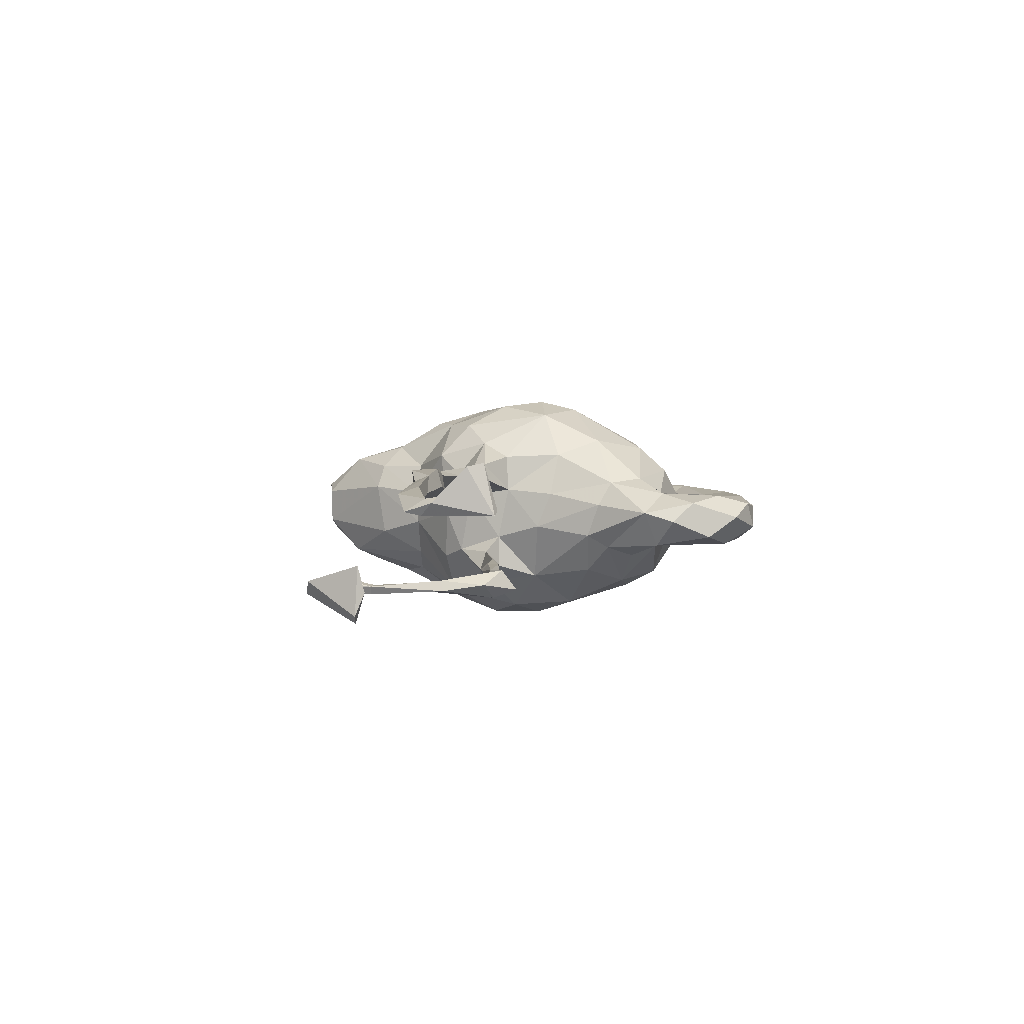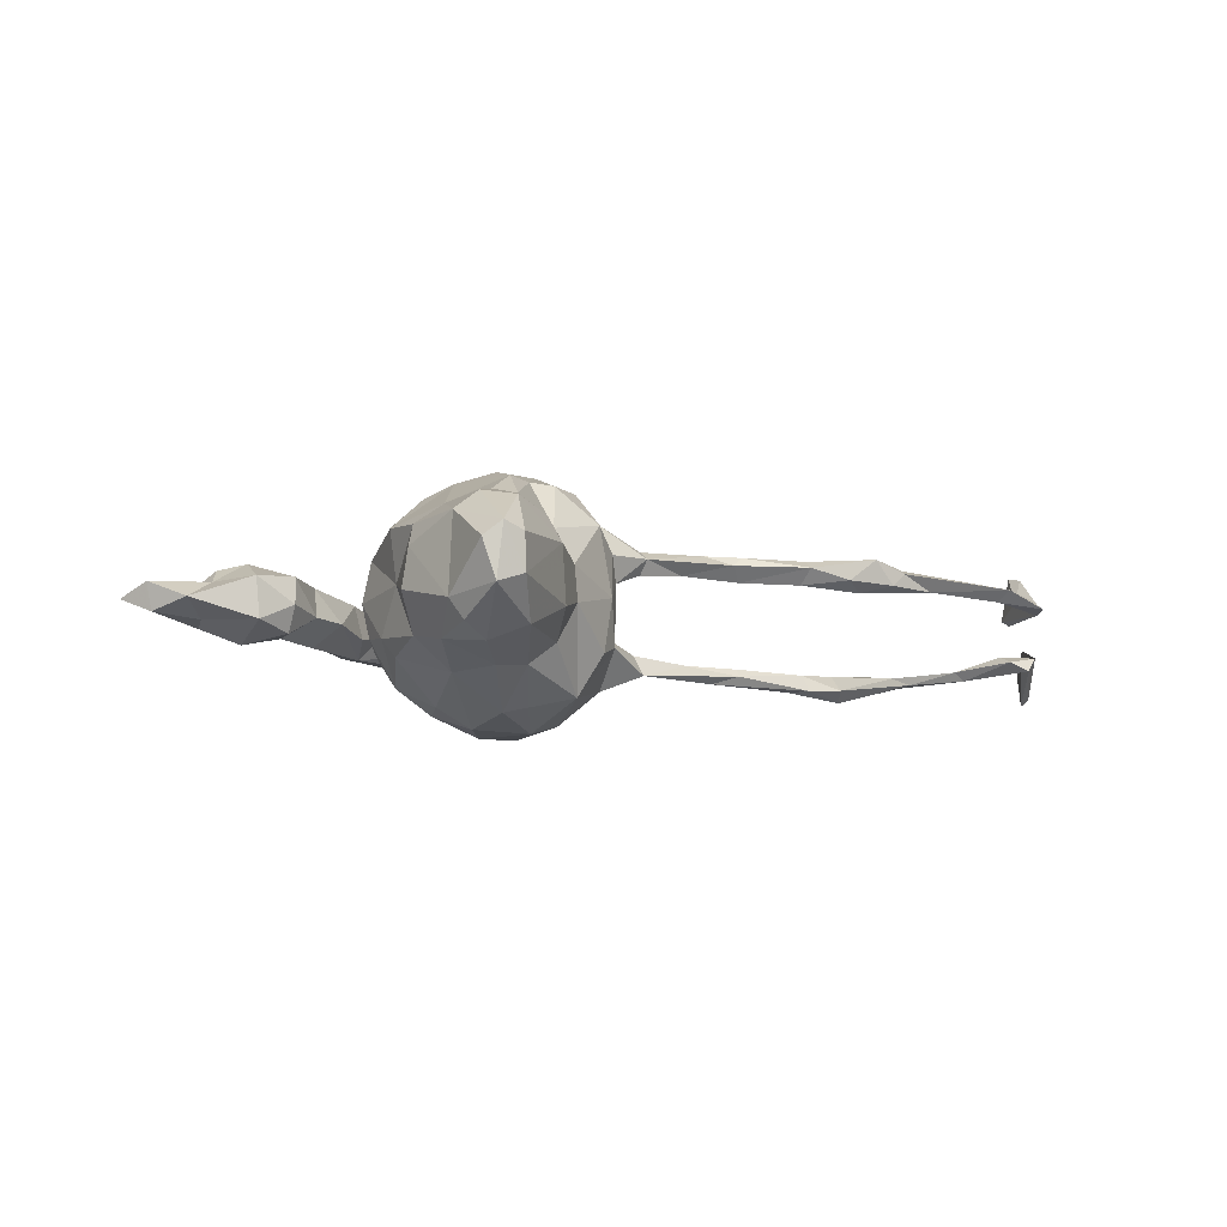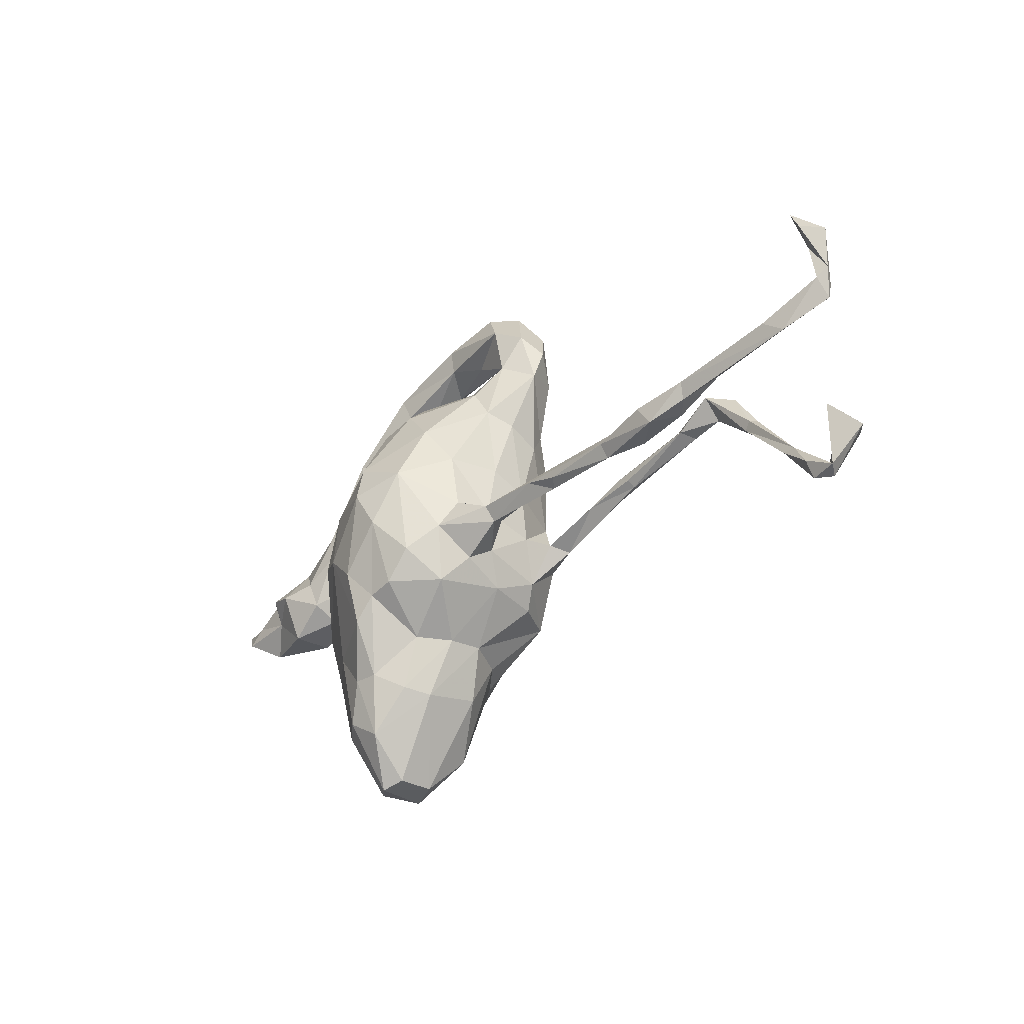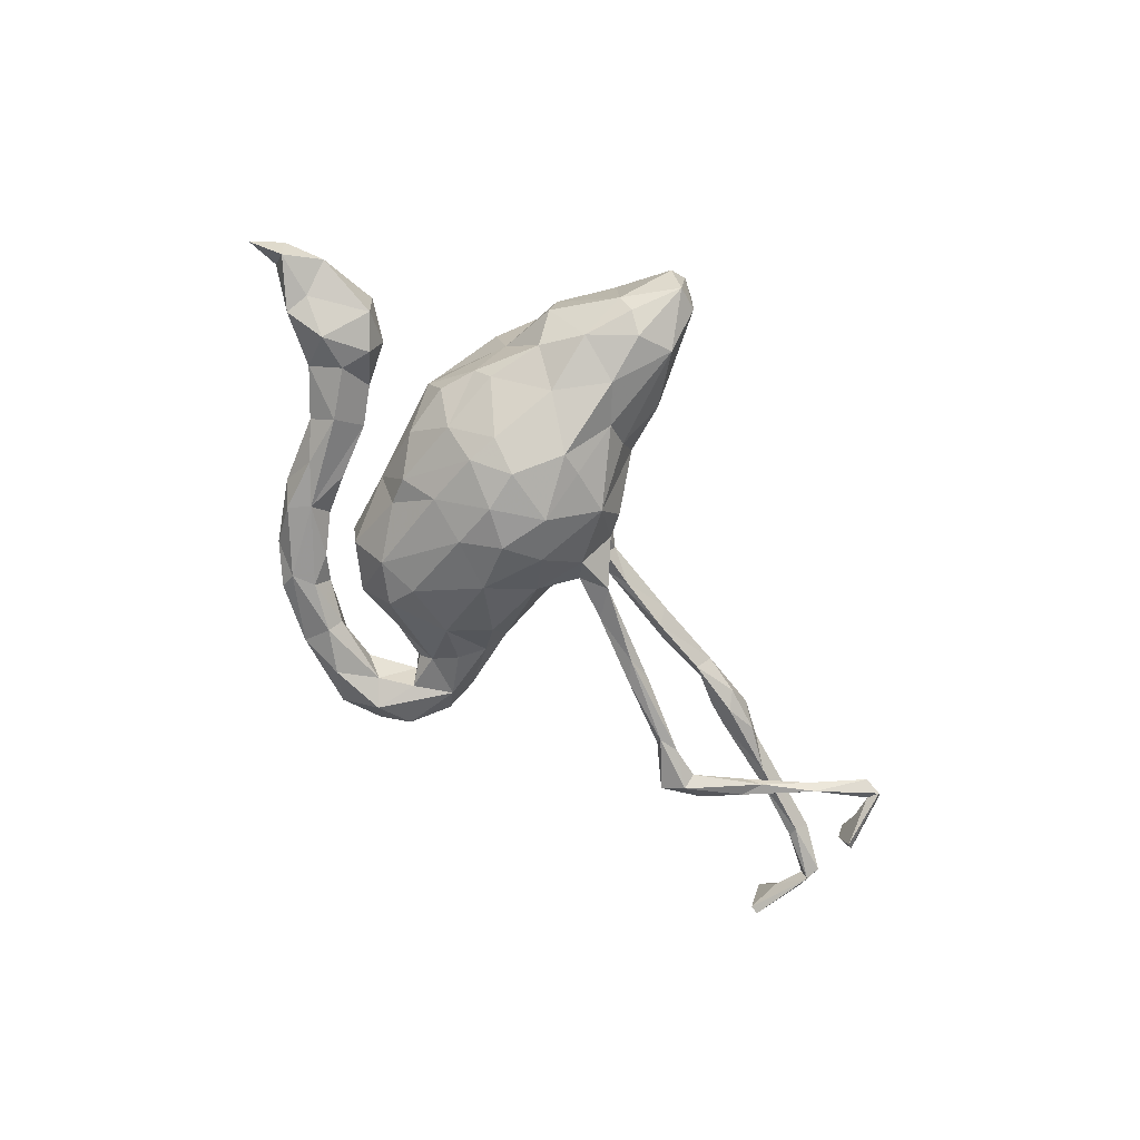
<metadata>
{"format":"obj","ext":"obj","renderer":"f3d","projection":"perspective","resolution":1024,"background":"white","views":[{"elev":3.5,"azim":102.7,"up":"+Z"},{"elev":-10.7,"azim":-15.4,"up":"+Z"},{"elev":-34.3,"azim":46.6,"up":"+Y"},{"elev":-70.2,"azim":-52.6,"up":"+Z"}]}
</metadata>
<code>
v 0.8928 0.124 0.04754
v 0.9021 0.02738 0.06642
v 0.895 0.08099 0.1217
v 0.8851 0.1057 0.1274
v 0.8796 0.06918 0.07986
v 0.8789 0.1253 0.05427
v 0.8892 0.00768 0.04584
v 0.8833 0.01296 0.07218
v 0.8881 -0.01907 0.05162
v 0.8132 -0.0502 0.07504
v 0.8034 -0.01553 0.06248
v 0.7899 -0.113 -0.08449
v 0.7952 -0.123 -0.04107
v 0.8025 -0.1254 -0.1221
v 0.7737 -0.2137 -0.06975
v 0.7874 -0.1288 -0.135
v 0.7589 -0.2198 -0.09179
v 0.7801 -0.02581 0.08533
v 0.7983 -0.03239 0.05668
v 0.7257 -0.1853 -0.06543
v 0.7566 -0.1975 -0.08486
v 0.7302 -0.2158 -0.0776
v 0.7001 -0.03365 0.07035
v 0.6847 -0.1346 -0.09844
v 0.6665 -0.05348 0.06272
v 0.6922 -0.133 -0.08481
v 0.6707 -0.1323 -0.08401
v 0.6187 -0.06933 -0.09766
v 0.6132 -0.03009 -0.09787
v 0.5563 -0.04692 0.07488
v 0.5966 -0.04775 -0.08441
v 0.609 -0.03586 -0.08079
v 0.5868 -0.08682 0.06325
v 0.6103 -0.07995 0.08543
v 0.6168 -0.05361 0.09615
v 0.528 0.0512 -0.06892
v 0.5757 0.03106 -0.09026
v 0.5295 -0.07702 0.04946
v 0.5274 -0.06346 0.1043
v 0.5302 0.01527 -0.09789
v 0.5356 0.03823 -0.1156
v 0.552 -0.1012 0.102
v 0.506 -0.05552 0.06828
v 0.5058 -0.101 0.06547
v 0.4629 0.01559 -0.07509
v 0.515 0.07354 -0.1028
v 0.4403 0.01989 -0.1042
v 0.474 0.00973 -0.1014
v 0.4461 0.03068 -0.08987
v 0.4382 -0.1029 0.0821
v 0.4278 -0.07879 0.05677
v 0.4733 -0.06848 0.09018
v 0.3516 -0.05827 0.08359
v 0.3237 -0.07414 0.05615
v 0.3163 -0.005018 -0.0785
v 0.4366 -0.08078 0.09617
v 0.291 -0.02834 -0.1035
v 0.337 -0.01896 -0.07555
v 0.3225 -0.000247 -0.09963
v 0.3235 -0.0884 0.09467
v 0.2264 -0.07441 0.06227
v 0.3383 -0.02885 -0.08872
v 0.3086 -0.09726 0.07927
v 0.2469 -0.03241 -0.07584
v 0.1914 -0.0586 0.07164
v 0.2018 0.3011 -0.003899
v 0.1737 0.3646 -0.03304
v 0.2658 -0.07239 0.09725
v 0.1948 0.247 0.01151
v 0.1486 -0.06799 -0.0696
v 0.1794 0.3345 0.03033
v 0.2027 -0.02957 -0.08875
v 0.1696 0.2659 -0.05037
v 0.1605 -0.0678 0.09854
v 0.143 0.1294 -0.03629
v 0.1375 0.1672 -0.05817
v 0.1471 0.1508 0.02283
v 0.1166 0.2099 -0.07397
v 0.1451 0.2728 0.04608
v 0.157 -0.0791 0.05813
v 0.1267 0.1716 0.06432
v 0.1208 0.3736 0.04167
v 0.1095 -0.1072 0.03675
v 0.09643 0.2523 -0.05659
v 0.1648 -0.09418 0.08217
v 0.1449 0.4118 0.002977
v 0.1236 0.05356 0.04179
v 0.0826 -0.08684 0.1372
v 0.1266 0.02795 -0.02115
v 0.1639 -0.07559 -0.1025
v 0.1132 -0.03221 0.04867
v 0.1149 -0.05081 -0.04302
v 0.121 0.3151 -0.03986
v 0.08536 0.2739 -0.02833
v 0.1134 0.3067 0.0148
v 0.1204 -0.04858 -0.09904
v 0.09957 0.2219 0.07185
v 0.08867 -0.1617 0.002529
v 0.09691 -0.1337 0.07721
v 0.1134 0.3872 -0.04901
v 0.08618 0.015 -0.12
v 0.1031 -0.03765 0.1118
v 0.102 -0.1284 -0.06942
v 0.06393 -0.1788 0.1123
v 0.104 0.1236 -0.1045
v 0.01939 0.4031 -0.04473
v 0.09157 -0.07527 -0.1311
v 0.09041 0.4276 0.02633
v 0.0404 0.3527 0.002895
v 0.08984 0.06157 0.1159
v 0.07487 -0.1665 -0.08492
v 0.07284 0.4365 -0.0193
v 0.01623 0.07105 -0.1761
v 0.07608 0.3577 -0.0276
v 0.03234 0.02353 0.1921
v 0.03345 -0.03604 -0.1831
v 0.04547 0.1308 0.1428
v 0.05107 0.1802 -0.1282
v -0.0179 0.205 0.1265
v 0.03754 -0.1283 0.1713
v -0.01027 0.3629 0.02779
v 0.03346 -0.1602 -0.155
v 0.01756 0.2704 -0.02071
v -0.009228 0.404 0.03569
v 0.01346 -0.2405 -0.02269
v -0.007199 -0.176 0.1704
v 0.007159 -0.2454 0.03477
v 0.06325 0.2577 0.04343
v -0.04203 0.2283 -0.1183
v -0.01956 -0.2449 -0.08607
v -0.02568 -0.002606 -0.2033
v -0.01214 -0.06738 0.2084
v -0.04577 -0.1715 -0.1745
v -0.03183 0.2515 0.08281
v -0.0748 0.1835 0.1351
v -0.03535 -0.3399 0.04463
v -0.0214 -0.08745 -0.203
v -0.04913 0.000225 0.2175
v -0.0652 -0.2535 -0.1223
v -0.02514 -0.2457 0.08818
v -0.06816 0.2709 0.03275
v -0.07478 0.2672 -0.05499
v -0.02505 -0.3225 -0.04569
v -0.04933 0.3652 -0.0433
v -0.05267 0.06541 0.2021
v -0.08803 -0.2221 0.1718
v -0.05003 -0.1855 0.1715
v -0.05609 -0.3317 0.08586
v -0.05639 0.4147 -0.02516
v -0.08963 -0.1349 0.1974
v -0.04233 0.1753 -0.1459
v -0.0858 -0.175 -0.1841
v -0.1112 0.3142 -0.009093
v -0.1074 0.1917 -0.1218
v -0.02549 0.4275 0.01469
v -0.04392 0.3428 -0.02243
v -0.0946 -0.3064 0.1233
v -0.1321 0.3175 0.03024
v -0.1483 0.3617 0.03595
v -0.1169 -0.4042 0.09765
v -0.09653 -0.4015 -0.08947
v -0.09153 -0.02777 -0.2051
v -0.1273 0.3316 -0.04017
v -0.1345 -0.3058 0.1279
v -0.07357 0.05035 -0.1885
v -0.1304 0.1083 0.14
v -0.1134 0.4046 0.01228
v -0.124 -0.3003 -0.1331
v -0.1455 -0.08018 0.1877
v -0.121 -0.4676 0.0297
v -0.115 -0.09141 -0.2002
v -0.1482 0.2238 -0.05318
v -0.1191 0.2217 0.09156
v -0.1723 -0.2146 -0.133
v -0.1547 0.2292 0.01586
v -0.1181 -0.4651 -0.02952
v -0.2201 0.3401 -0.006893
v -0.1496 0.04355 -0.1606
v -0.1541 -0.479 0.04219
v -0.1741 0.1165 -0.1028
v -0.191 -0.236 0.1177
v -0.1622 -0.4722 -0.0448
v -0.2052 -0.3747 0.07723
v -0.1834 -0.471 0.01855
v -0.1547 -0.3776 -0.1117
v -0.1662 -0.3706 0.1087
v -0.1734 -0.1005 -0.1693
v -0.1913 -0.06536 0.1635
v -0.1514 0.02413 0.1738
v -0.2153 0.07053 0.09779
v -0.2121 -0.3839 -0.05299
v -0.1554 0.2851 -0.02743
v -0.2072 0.2363 -0.009015
v -0.1698 -0.04695 -0.1757
v -0.1563 0.3813 -0.02332
v -0.1984 0.1131 0.05732
v -0.1982 0.07364 -0.1177
v -0.2348 -0.2361 -0.08439
v -0.1902 -0.3907 -0.08632
v -0.1634 0.3515 -0.04023
v -0.2264 -0.04432 -0.1344
v -0.2064 -0.3085 -0.09996
v -0.2587 -0.159 0.09219
v -0.2183 0.2427 0.02798
v -0.2445 0.1757 -0.02145
v -0.207 0.1196 -0.03224
v -0.2394 -0.247 0.08084
v -0.2525 -0.2849 0.03882
v -0.2449 -0.1454 -0.103
v -0.2367 -0.052 0.1211
v -0.2622 0.2803 -0.03664
v -0.2603 -0.2761 -0.02439
v -0.2673 -0.04236 0.06474
v -0.271 -0.05998 -0.06196
v -0.2462 0.02408 -0.07422
v -0.2625 0.2961 0.02309
v -0.263 -0.1242 -0.07111
v -0.2508 -0.1776 0.002152
v -0.2589 0.1745 0.03434
v -0.2798 -0.03623 -0.002899
v -0.2585 0.2595 0.04254
v -0.2401 0.2455 -0.04386
v -0.2909 0.09267 -0.01232
v -0.2951 0.2588 -0.003552
v -0.3548 0.1563 -0.0159
v -0.3445 0.1319 0.04098
v -0.3388 0.04176 -0.01269
v -0.3019 0.1976 -0.03966
v -0.3345 0.1166 -0.04911
v -0.3377 0.08477 0.04282
v -0.3796 -0.002628 0.04199
v -0.3618 0.1452 0.0181
v -0.3962 0.04664 0.04906
v -0.3878 -0.002605 -0.04821
v -0.3812 -0.0217 -0.005071
v -0.3939 0.05005 -0.0479
v -0.4379 -0.04252 -0.03412
v -0.4451 -0.04605 0.03334
v -0.4562 0.03983 -0.06251
v -0.4265 0.09937 -0.01697
v -0.451 0.03443 0.06587
v -0.5063 0.01192 0.02993
v -0.4354 0.0952 0.02369
v -0.4965 0.04908 0.05586
v -0.5472 -0.03092 -0.002
v -0.5199 0.06499 -0.03582
v -0.534 0.0642 0.02445
v -0.5208 0.02384 -0.02794
v -0.6062 0.008461 0.02594
v -0.5969 0.01397 -0.02039
v -0.5869 0.04137 0.01866
v -0.6436 0.04831 0.002679
f 41 40 48
f 45 48 40
f 47 41 48
f 28 40 41
f 46 41 47
f 57 47 48
f 62 57 48
f 59 47 57
f 72 59 57
f 49 47 59
f 41 29 28
f 24 28 29
f 37 29 41
f 31 40 28
f 55 59 72
f 90 72 57
f 62 90 57
f 96 72 90
f 107 96 90
f 70 72 96
f 37 36 32
f 31 32 36
f 29 37 32
f 46 36 37
f 40 31 36
f 45 40 36
f 49 45 36
f 62 48 45
f 46 49 36
f 55 45 49
f 37 41 46
f 49 46 47
f 58 62 45
f 59 55 49
f 58 45 55
f 64 58 55
f 101 89 92
f 91 92 89
f 96 101 92
f 75 89 101
f 237 239 234
f 236 234 239
f 235 237 234
f 248 239 237
f 27 31 28
f 26 32 31
f 64 62 58
f 72 64 55
f 90 62 64
f 70 64 72
f 70 90 64
f 103 90 70
f 122 103 111
f 98 111 103
f 125 122 111
f 107 103 122
f 90 103 107
f 116 107 122
f 201 187 209
f 174 209 187
f 217 201 209
f 194 187 201
f 4 3 1
f 2 1 3
f 6 4 1
f 5 3 4
f 16 12 14
f 13 14 12
f 17 16 14
f 21 12 16
f 194 201 197
f 215 197 201
f 178 194 197
f 116 101 107
f 96 107 101
f 113 101 116
f 214 215 201
f 206 197 215
f 162 194 178
f 180 178 197
f 105 101 113
f 131 113 116
f 171 187 194
f 154 178 180
f 206 180 197
f 118 105 113
f 75 101 105
f 172 154 180
f 165 178 154
f 151 165 154
f 162 178 165
f 165 151 113
f 118 113 151
f 131 165 113
f 129 118 151
f 76 105 118
f 129 151 154
f 142 129 154
f 84 118 129
f 174 152 168
f 139 168 152
f 202 174 168
f 171 152 174
f 161 168 139
f 133 139 152
f 122 139 133
f 137 133 152
f 162 171 194
f 174 187 171
f 137 152 171
f 171 162 137
f 131 137 162
f 122 133 137
f 116 122 137
f 131 116 137
f 165 131 162
f 155 124 108
f 82 108 124
f 112 155 108
f 159 124 155
f 121 82 124
f 86 108 82
f 71 86 82
f 112 108 86
f 170 160 179
f 186 179 160
f 176 170 179
f 136 160 170
f 148 160 136
f 176 136 170
f 127 148 136
f 157 160 148
f 208 183 207
f 181 207 183
f 218 208 207
f 191 183 208
f 140 148 127
f 125 127 136
f 104 140 127
f 157 148 140
f 98 127 125
f 143 125 136
f 203 218 207
f 212 208 218
f 51 43 38
f 30 38 43
f 44 51 38
f 52 43 51
f 61 54 63
f 50 63 54
f 85 61 63
f 65 54 61
f 68 85 63
f 80 61 85
f 65 61 80
f 91 65 80
f 83 80 85
f 99 83 85
f 91 80 83
f 25 30 23
f 35 23 30
f 19 25 23
f 38 30 25
f 18 23 35
f 39 35 30
f 33 38 25
f 43 39 30
f 52 39 43
f 25 34 33
f 42 33 34
f 10 34 25
f 42 34 35
f 10 35 34
f 39 42 35
f 56 42 39
f 56 39 52
f 50 42 56
f 53 56 52
f 53 52 51
f 54 53 51
f 51 44 50
f 42 50 44
f 54 51 50
f 60 50 56
f 68 60 56
f 63 50 60
f 68 56 53
f 65 53 54
f 68 63 60
f 74 68 53
f 74 53 65
f 74 85 68
f 91 74 65
f 88 85 74
f 102 74 91
f 102 88 74
f 99 85 88
f 181 203 207
f 213 218 203
f 104 127 98
f 111 98 125
f 99 104 98
f 210 213 203
f 220 218 213
f 83 99 98
f 88 104 99
f 103 83 98
f 190 220 213
f 217 218 220
f 83 92 91
f 103 92 83
f 33 44 38
f 42 44 33
f 249 245 242
f 238 242 245
f 251 249 242
f 250 245 249
f 241 242 238
f 237 238 245
f 231 241 238
f 244 242 241
f 235 231 238
f 233 241 231
f 227 231 235
f 237 235 238
f 184 179 183
f 186 183 179
f 191 184 183
f 182 179 184
f 198 212 218
f 191 208 212
f 70 92 103
f 84 73 78
f 76 78 73
f 118 84 78
f 93 73 84
f 69 76 73
f 118 78 76
f 66 69 73
f 75 76 69
f 211 177 200
f 195 200 177
f 222 211 200
f 224 177 211
f 163 222 200
f 228 211 222
f 192 222 163
f 153 192 163
f 193 222 192
f 144 163 200
f 156 153 163
f 158 192 153
f 94 93 84
f 123 94 84
f 95 93 94
f 100 73 93
f 67 73 100
f 114 100 93
f 66 73 67
f 86 67 100
f 71 66 67
f 156 163 144
f 149 144 200
f 114 156 144
f 106 114 144
f 109 156 114
f 95 114 93
f 106 100 114
f 195 149 200
f 106 144 149
f 112 106 149
f 112 100 106
f 86 100 112
f 184 191 182
f 199 182 191
f 182 161 176
f 143 176 161
f 179 182 176
f 185 161 182
f 202 199 191
f 185 182 199
f 136 176 143
f 130 143 161
f 212 202 191
f 198 202 212
f 217 198 218
f 174 202 198
f 130 125 143
f 122 125 130
f 209 198 217
f 174 198 209
f 27 24 22
f 17 22 24
f 20 27 22
f 28 24 27
f 20 15 26
f 21 26 15
f 27 20 26
f 22 15 20
f 17 15 22
f 12 21 15
f 24 26 21
f 17 24 21
f 29 26 24
f 139 122 130
f 14 15 17
f 19 11 7
f 8 7 11
f 9 19 7
f 23 11 19
f 19 9 10
f 8 10 9
f 25 19 10
f 2 9 7
f 252 249 251
f 250 252 251
f 250 249 252
f 247 251 242
f 244 247 242
f 246 251 247
f 243 247 244
f 243 244 241
f 234 227 235
f 230 231 227
f 231 230 233
f 226 233 230
f 223 230 227
f 206 220 190
f 210 190 213
f 215 220 206
f 196 206 190
f 91 89 87
f 77 87 89
f 110 91 87
f 8 9 2
f 1 2 7
f 141 128 123
f 94 123 128
f 142 141 123
f 134 128 141
f 219 204 221
f 158 221 204
f 226 219 221
f 193 204 219
f 226 230 219
f 223 219 230
f 167 159 155
f 121 124 159
f 177 159 167
f 149 167 155
f 67 86 71
f 79 71 82
f 121 109 82
f 95 82 109
f 156 109 121
f 158 121 159
f 221 158 159
f 153 121 158
f 95 79 82
f 69 71 79
f 128 79 95
f 216 221 159
f 177 216 159
f 224 221 216
f 66 71 69
f 81 69 79
f 97 81 79
f 77 69 81
f 128 97 79
f 117 81 97
f 94 128 95
f 134 97 128
f 119 97 134
f 173 134 141
f 173 141 175
f 142 175 141
f 196 173 175
f 193 158 204
f 75 69 77
f 87 77 81
f 119 117 97
f 110 81 117
f 206 196 175
f 166 173 196
f 232 226 221
f 135 173 166
f 190 166 196
f 240 246 247
f 250 251 246
f 240 247 243
f 233 243 241
f 232 240 243
f 226 243 233
f 232 243 226
f 229 223 227
f 75 77 89
f 5 6 7
f 1 7 6
f 8 5 7
f 4 6 5
f 225 240 232
f 229 240 225
f 224 225 232
f 248 250 246
f 239 248 246
f 245 250 248
f 237 245 248
f 240 239 246
f 234 236 227
f 229 227 236
f 214 220 215
f 236 239 240
f 229 236 240
f 222 223 229
f 228 229 225
f 224 228 225
f 222 229 228
f 205 223 222
f 193 205 222
f 219 223 205
f 219 205 193
f 206 175 172
f 142 172 175
f 180 206 172
f 224 211 228
f 158 193 192
f 154 172 142
f 129 123 84
f 221 224 232
f 177 224 216
f 126 140 104
f 164 186 160
f 181 183 186
f 135 134 173
f 5 2 3
f 188 210 203
f 120 104 88
f 169 203 181
f 157 140 147
f 126 147 140
f 146 157 147
f 164 160 157
f 146 164 157
f 186 164 181
f 146 181 164
f 135 119 134
f 145 117 119
f 145 119 135
f 145 135 166
f 115 110 117
f 87 81 110
f 190 189 166
f 145 166 189
f 210 189 190
f 129 142 123
f 195 177 167
f 149 195 167
f 156 121 153
f 95 109 114
f 105 76 75
f 26 29 32
f 202 185 199
f 168 161 185
f 202 168 185
f 130 161 139
f 16 17 21
f 13 15 14
f 112 149 155
f 145 115 117
f 102 110 115
f 110 102 91
f 88 102 115
f 120 88 115
f 210 188 189
f 169 189 188
f 132 120 115
f 169 188 203
f 126 104 120
f 132 126 120
f 169 146 150
f 147 150 146
f 138 169 150
f 181 146 169
f 132 147 126
f 138 145 189
f 138 115 145
f 132 115 138
f 150 132 138
f 169 138 189
f 147 132 150
f 214 217 220
f 201 217 214
f 13 12 15
f 8 2 5
f 31 27 26
f 96 92 70
f 18 35 10
f 11 23 18
f 8 18 10
f 8 11 18

</code>
